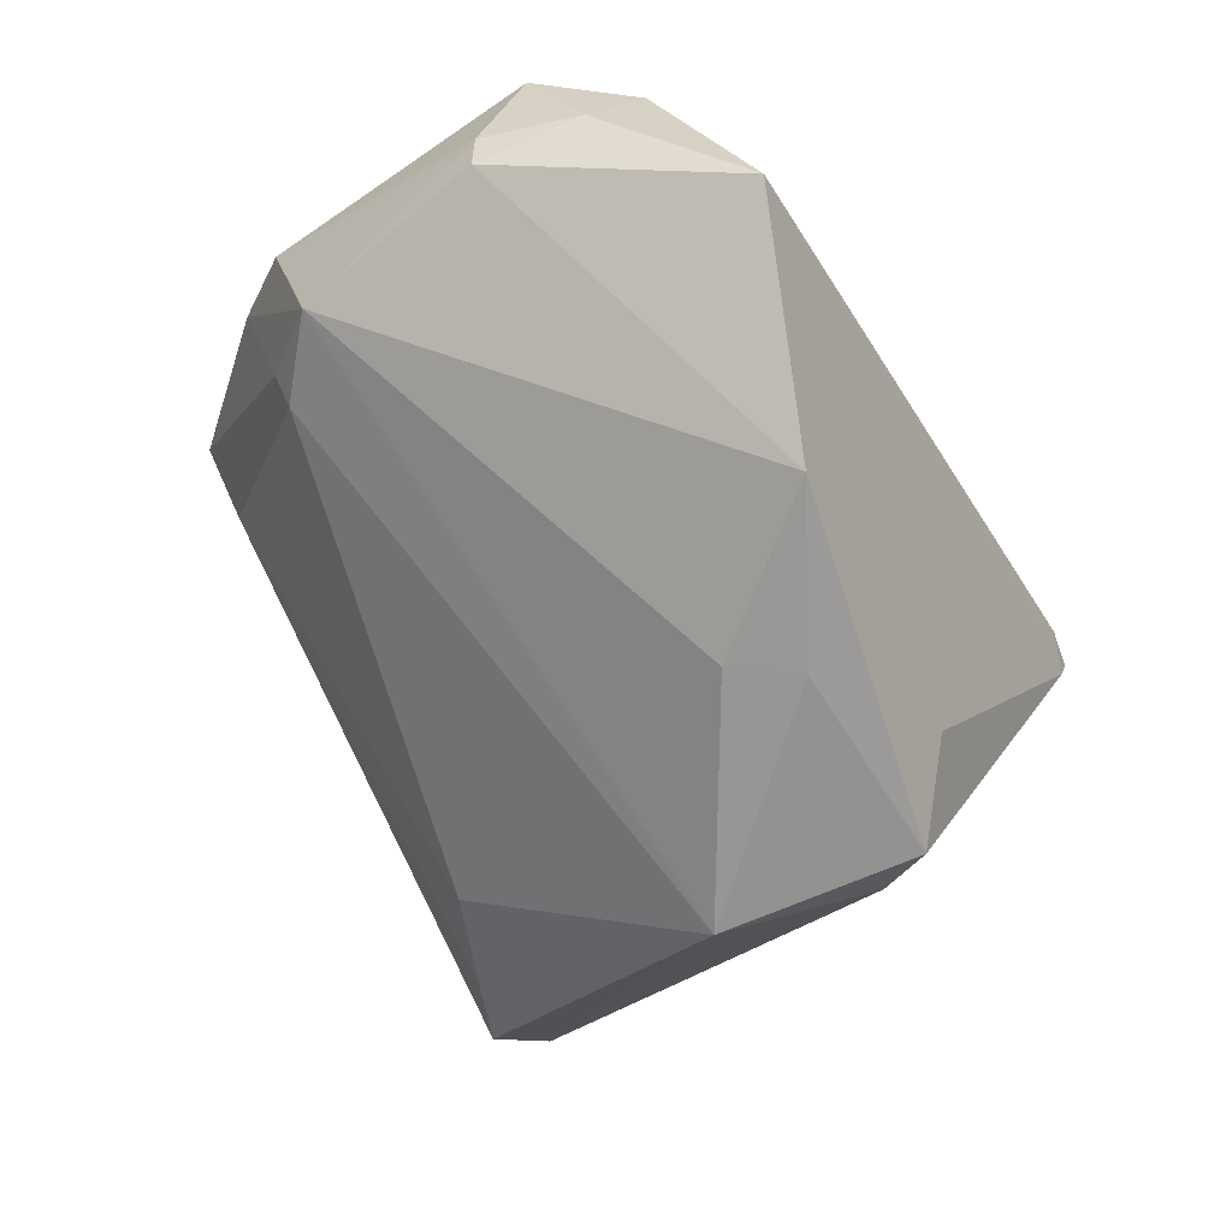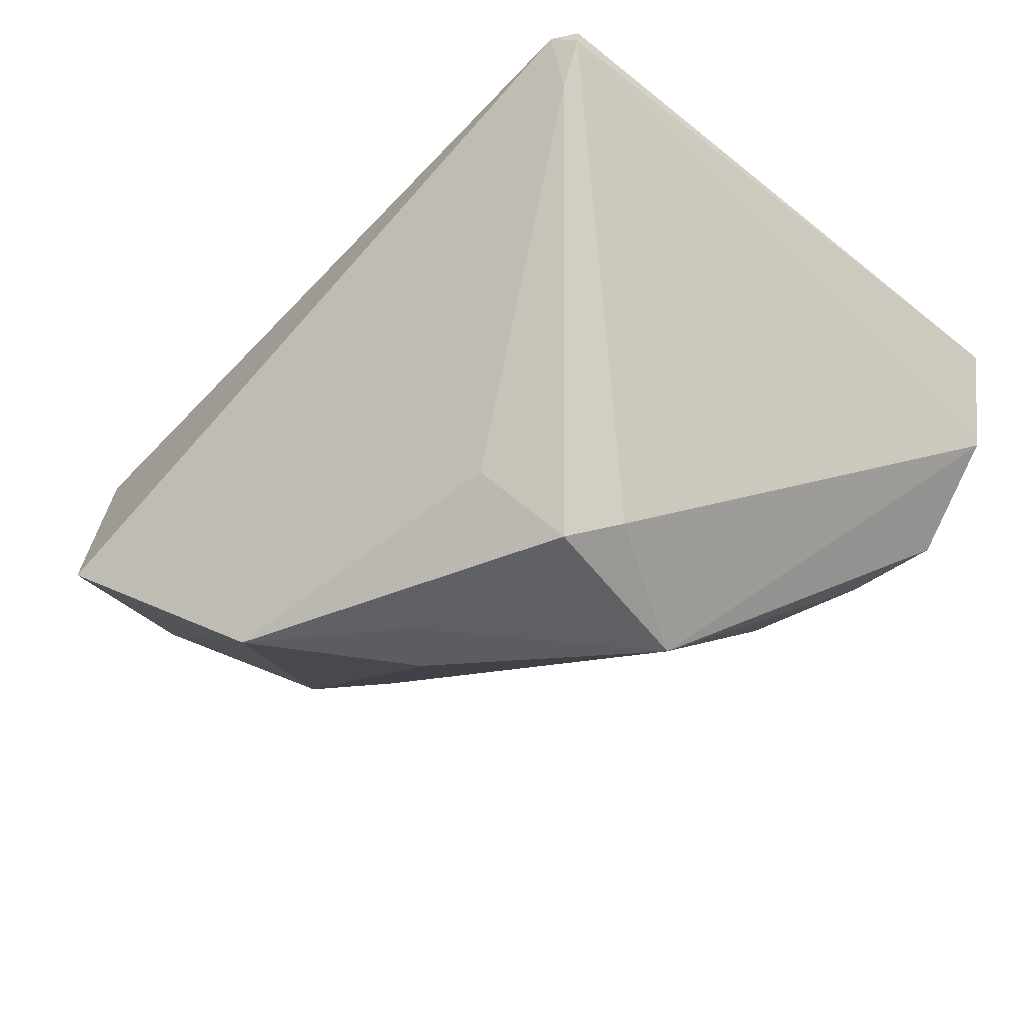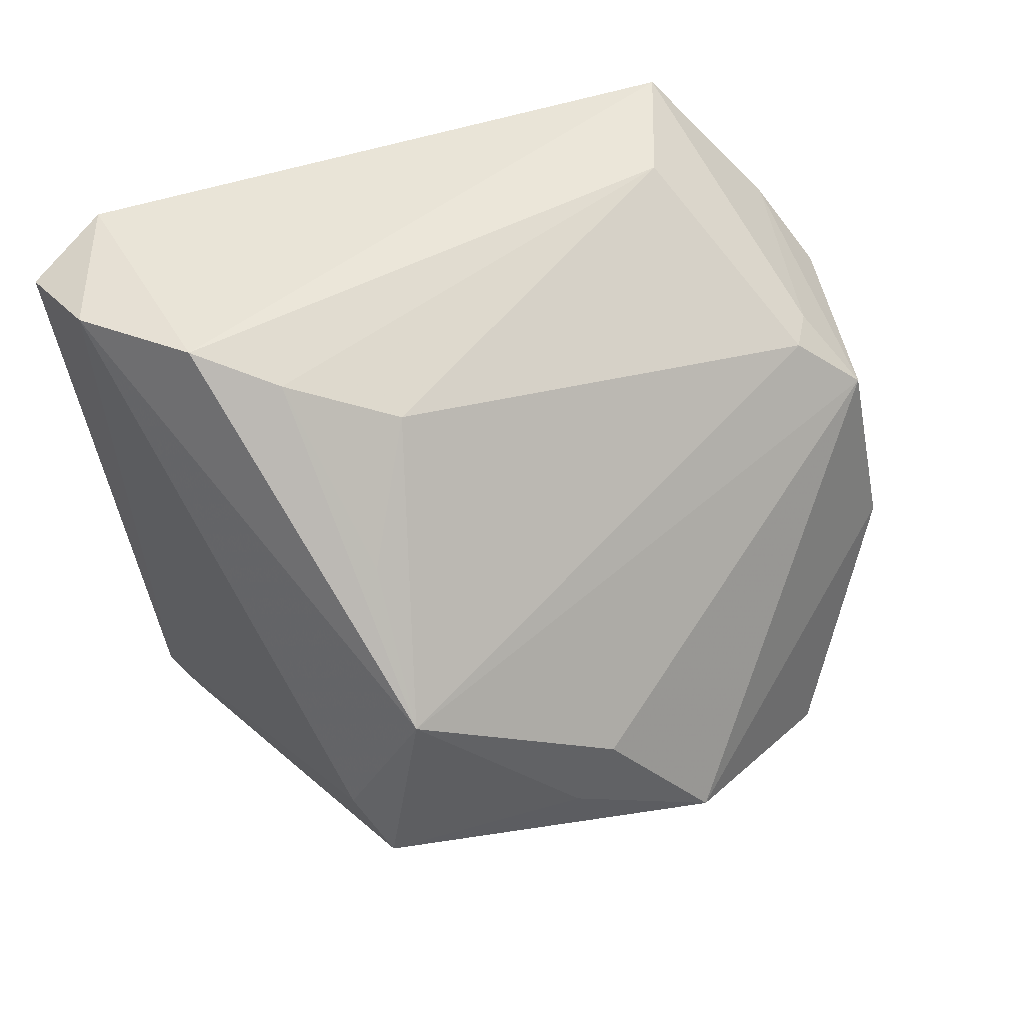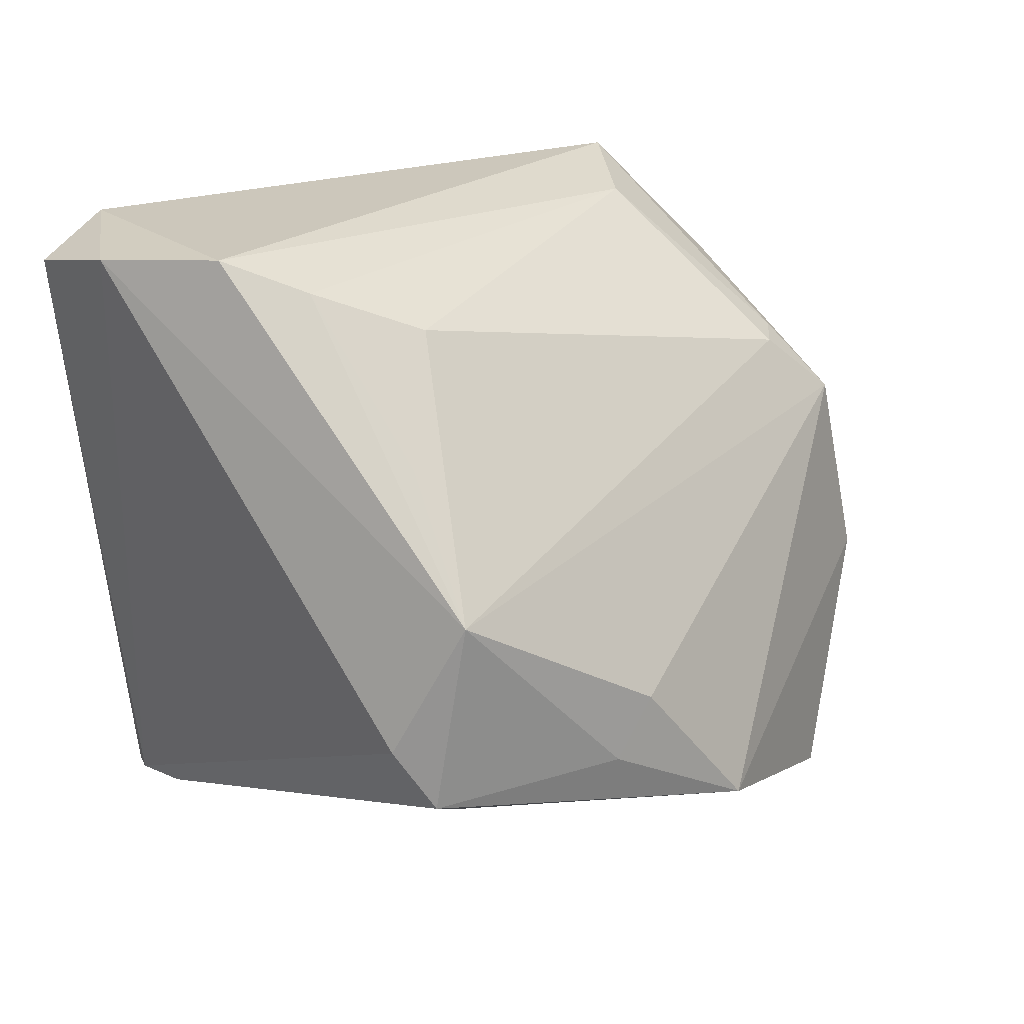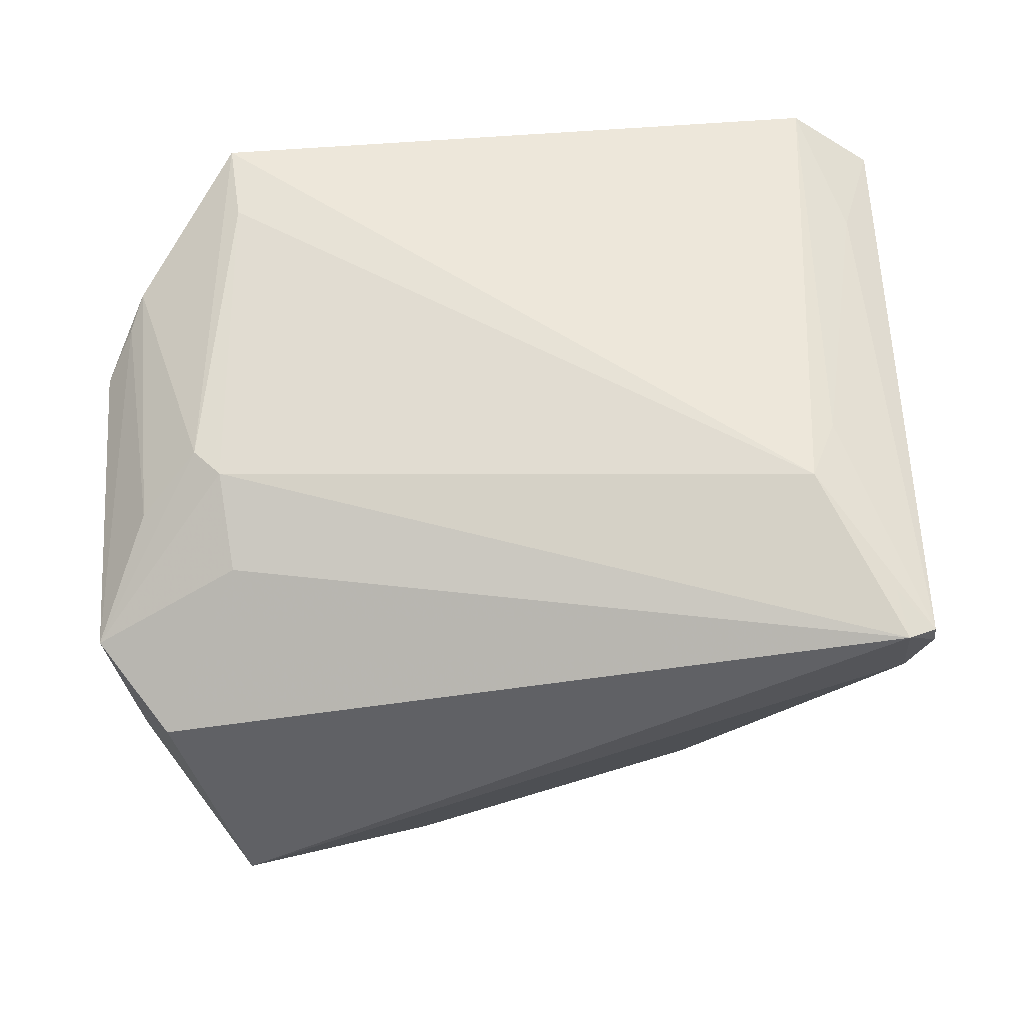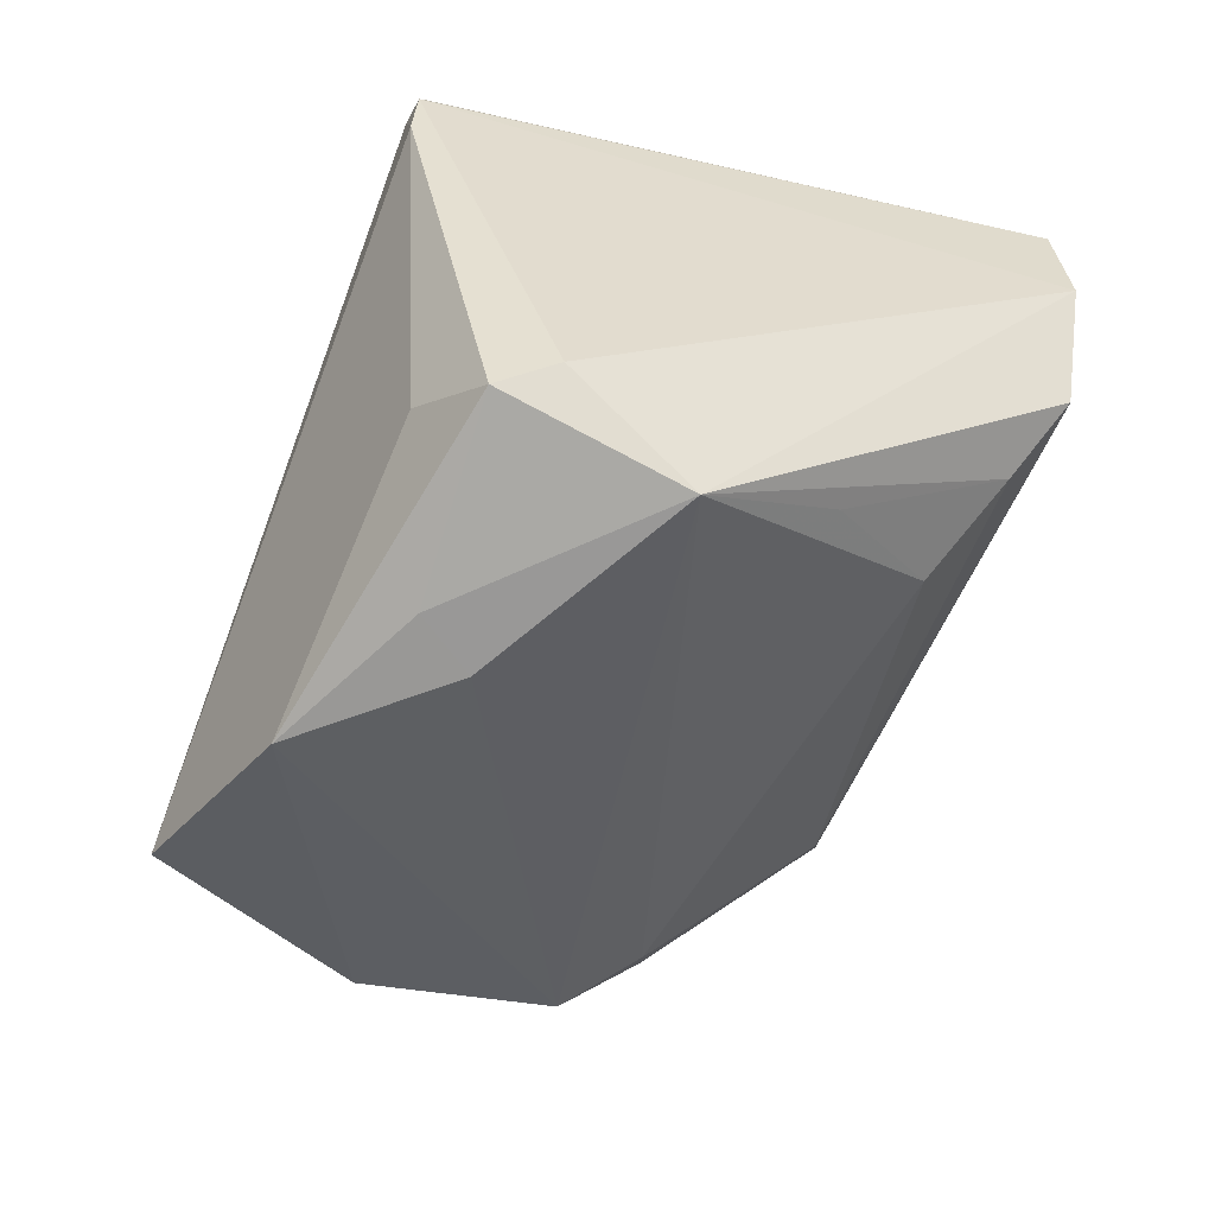
<metadata>
{"format":"obj","ext":"obj","renderer":"f3d","projection":"perspective","resolution":1024,"background":"white","views":[{"elev":-65.0,"azim":-60.3,"up":"+Z"},{"elev":-39.9,"azim":40.7,"up":"+Z"},{"elev":43.1,"azim":161.3,"up":"+Y"},{"elev":21.6,"azim":152.7,"up":"+Y"},{"elev":60.0,"azim":-8.5,"up":"+Z"},{"elev":-73.7,"azim":70.5,"up":"+Z"}]}
</metadata>
<code>
v -0.03257 0.03129 0.02652
v 0.03798 -0.03234 0.02355
v -0.04829 -0.005694 0.01703
v -1.511e-05 -0.01944 -0.03789
v 0.03098 -0.01789 0.02741
v -0.05197 -0.02361 -0.002772
v -0.03835 -0.004255 0.02211
v 0.04814 0.03926 0.002675
v 0.01526 0.03138 -0.01702
v -0.004766 -0.01237 -0.03731
v 0.02423 -0.02032 -0.03738
v -0.04093 0.01931 -0.006164
v -0.04113 -0.0008315 0.02215
v 0.03928 -0.03727 0.01357
v -0.04977 0.01187 -0.007143
v 0.02106 0.002753 -0.03905
v 0.0417 -0.03724 0.02181
v -0.0418 -0.03809 -0.01962
v 0.04229 0.0407 0.0207
v -0.01865 -0.0292 -0.03652
v 0.03769 0.0407 -0.009107
v -0.03816 -0.01506 0.01747
v 0.03828 -0.03824 0.02263
v -0.03259 0.0407 0.02688
v -0.05551 -0.01252 -0.003287
v -0.05551 -0.01825 0.009432
v 0.04178 -0.03759 0.02
v -0.05441 -0.01167 -0.008092
v -0.04357 0.02006 -0.001675
v 0.02827 0.03664 -0.01343
v -0.04608 0.02529 0.01948
v 0.02805 -0.01391 -0.03354
v 0.01729 -0.02679 -0.02807
v 0.0218 0.01826 -0.02729
v -0.04805 0.02143 0.01767
v -0.02745 0.03756 0.01263
v 0.03519 -0.0103 0.02525
v -0.05172 0.01684 0.01356
v 0.0515 0.0367 0.01508
v -0.04872 -0.02909 0.004732
v 0.04555 0.02363 0.01912
f 24 19 21
f 20 11 33
f 12 16 15
f 41 39 19
f 21 19 8
f 19 39 8
f 8 16 21
f 8 39 27
f 36 24 21
f 19 24 5
f 14 33 11
f 4 11 20
f 4 16 11
f 9 16 12
f 12 36 9
f 31 15 38
f 20 33 18
f 33 14 18
f 20 15 10
f 10 15 16
f 10 4 20
f 16 4 10
f 11 16 32
f 16 8 32
f 32 8 27
f 27 14 32
f 32 14 11
f 7 5 1
f 1 5 24
f 16 9 34
f 30 36 21
f 30 9 36
f 30 34 9
f 21 16 30
f 16 34 30
f 29 31 24
f 15 31 29
f 12 15 29
f 29 36 12
f 24 36 29
f 35 31 38
f 3 31 35
f 13 31 3
f 7 1 13
f 24 31 13
f 13 1 24
f 37 41 19
f 19 5 37
f 23 5 7
f 23 2 5
f 7 22 23
f 23 22 40
f 40 18 23
f 23 14 27
f 23 18 14
f 27 39 17
f 17 23 27
f 2 23 17
f 39 41 17
f 41 37 17
f 5 2 17
f 17 37 5
f 28 15 20
f 20 18 28
f 26 35 38
f 3 35 26
f 40 22 26
f 26 22 7
f 7 13 26
f 26 13 3
f 25 26 38
f 38 15 25
f 15 28 25
f 26 25 6
f 6 18 40
f 40 26 6
f 6 28 18
f 6 25 28

</code>
